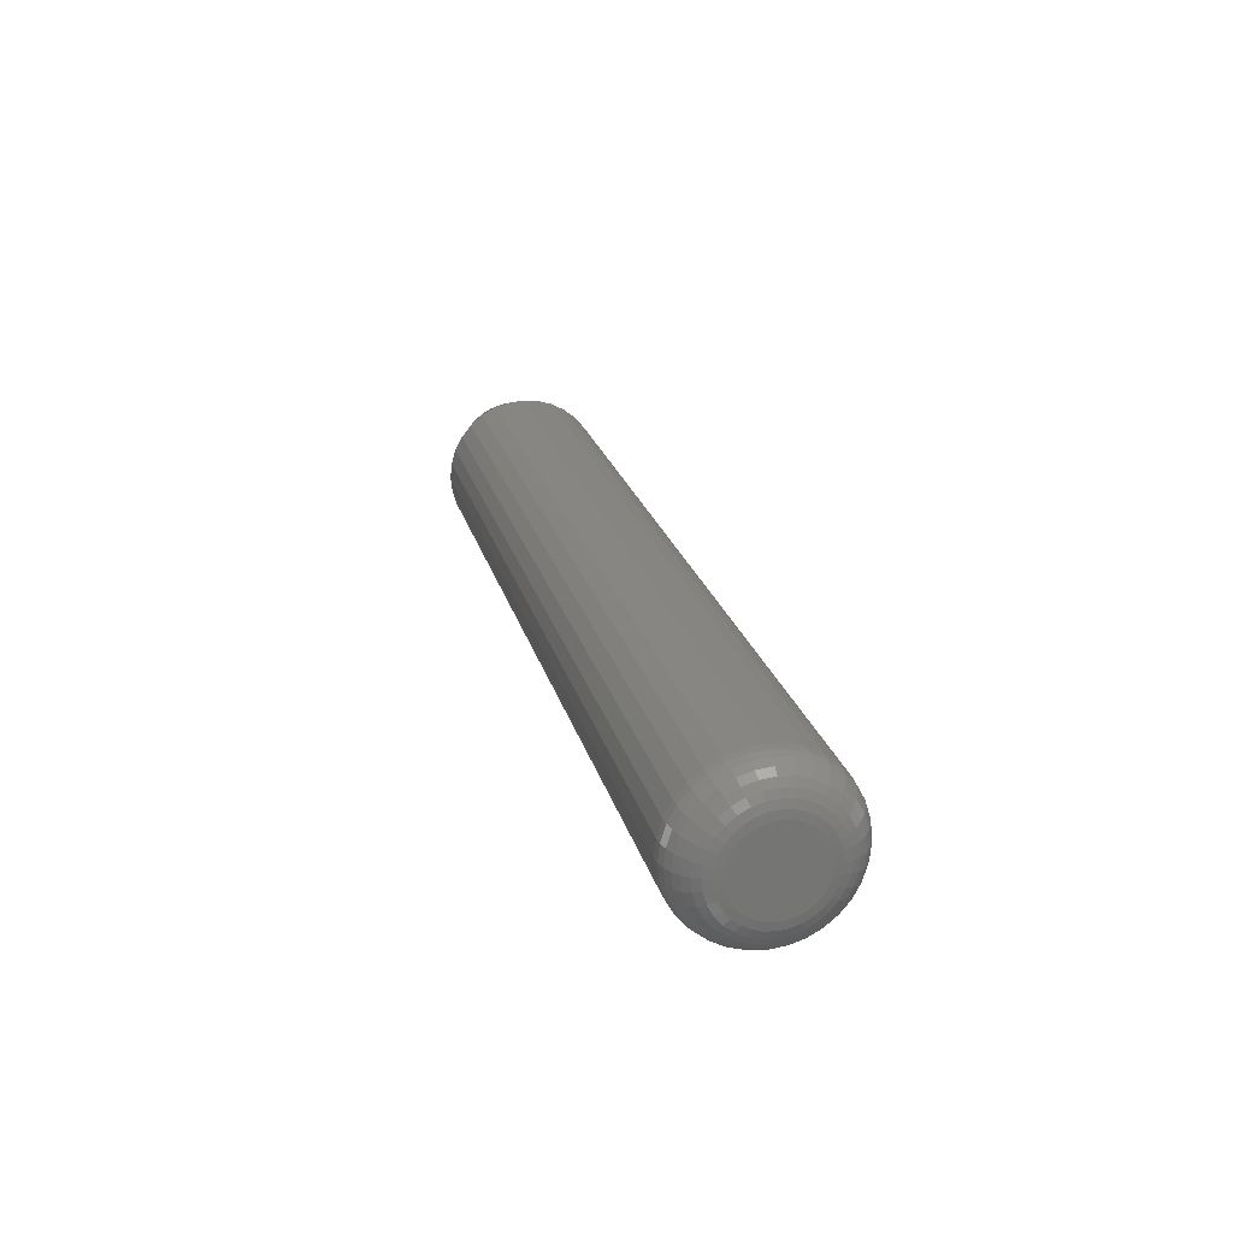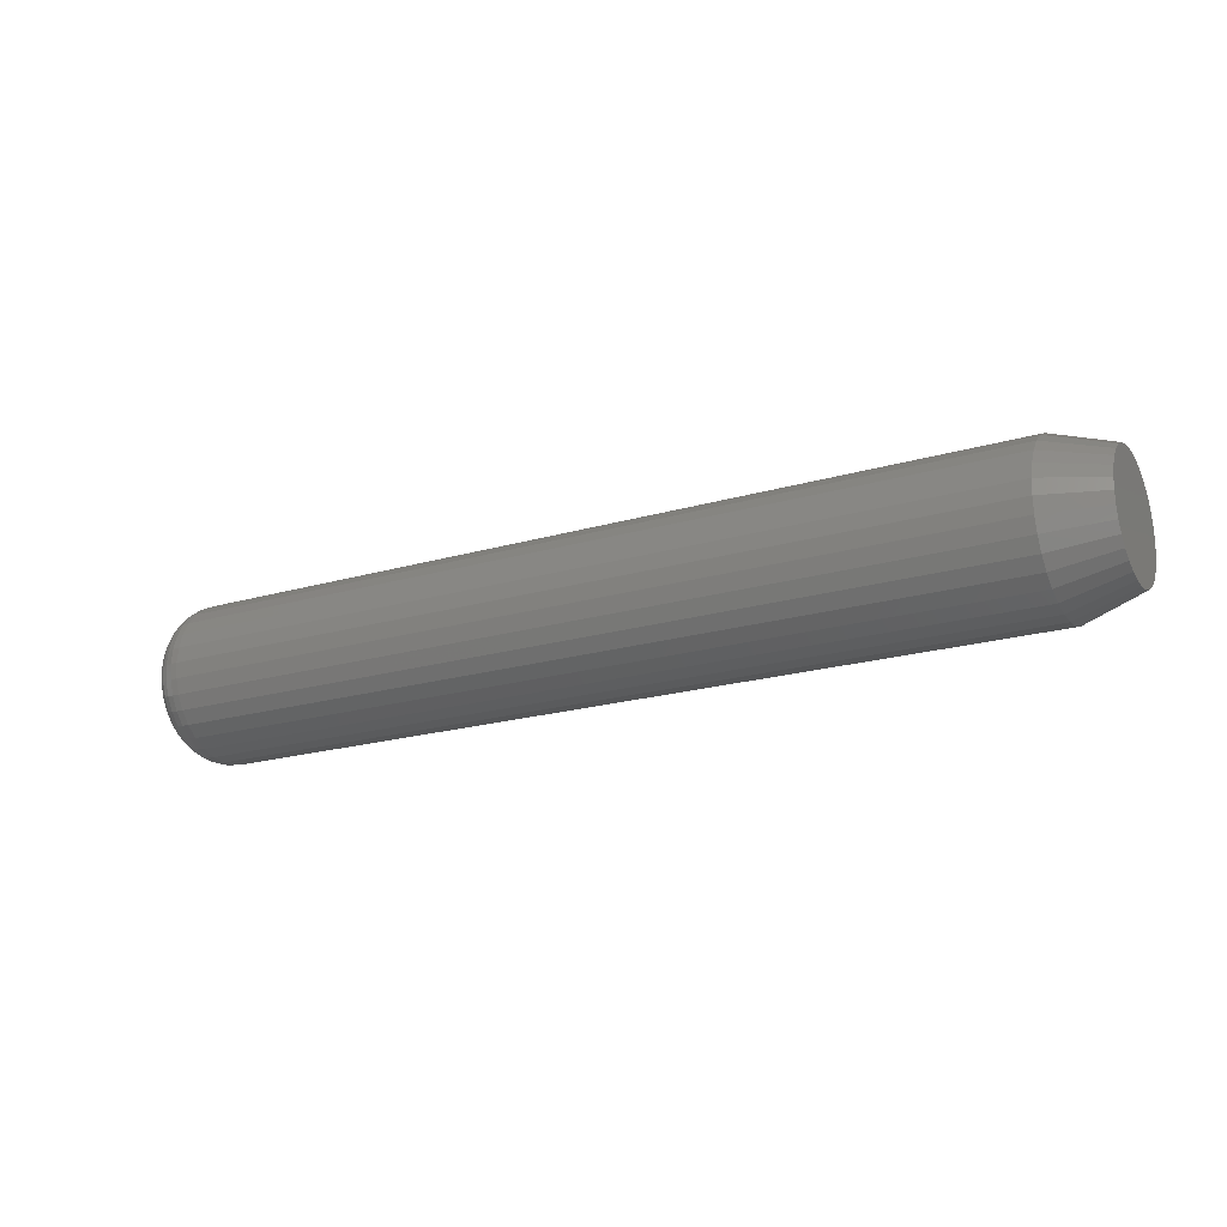
<metadata>
{"format":"stl","ext":"stl","renderer":"f3d","projection":"perspective","resolution":1024,"background":"white","views":[{"elev":22.6,"azim":-103.8,"up":"+Y"},{"elev":-20.1,"azim":28.5,"up":"+Y"}]}
</metadata>
<code>
# stl→obj: 352 verts, 700 faces
v 0.03125 0.06382 0.01562
v 0.7031 0.06382 0.01562
v 0.03125 0.0626 0.003304
v 0.7031 0.0626 0.003304
v 0.03125 0.05901 -0.008544
v 0.7031 0.05901 -0.008544
v 0.03125 0.05317 -0.01946
v 0.7031 0.05317 -0.01946
v 0.03125 0.04532 -0.02903
v 0.7031 0.04532 -0.02903
v 0.03125 0.03575 -0.03689
v 0.7031 0.03575 -0.03689
v 0.03125 0.02483 -0.04273
v 0.7031 0.02483 -0.04273
v 0.03125 0.01298 -0.04632
v 0.7031 0.01298 -0.04632
v 0.03125 0.0006579 -0.04753
v 0.7031 0.0006579 -0.04753
v 0.03125 -0.01166 -0.04632
v 0.7031 -0.01166 -0.04632
v 0.03125 -0.02351 -0.04273
v 0.7031 -0.02351 -0.04273
v 0.03125 -0.03443 -0.03689
v 0.7031 -0.03443 -0.03689
v 0.03125 -0.044 -0.02903
v 0.7031 -0.044 -0.02903
v 0.03125 -0.05186 -0.01946
v 0.7031 -0.05186 -0.01946
v 0.03125 -0.05769 -0.008544
v 0.7031 -0.05769 -0.008544
v 0.03125 -0.06129 0.003304
v 0.7031 -0.06129 0.003304
v 0.03125 -0.0625 0.01562
v 0.7031 -0.0625 0.01562
v 0.03125 -0.06129 0.02795
v 0.7031 -0.06129 0.02795
v 0.03125 -0.05769 0.03979
v 0.7031 -0.05769 0.03979
v 0.03125 -0.05186 0.05071
v 0.7031 -0.05186 0.05071
v 0.03125 -0.044 0.06028
v 0.7031 -0.044 0.06028
v 0.03125 -0.03443 0.06814
v 0.7031 -0.03443 0.06814
v 0.03125 -0.02351 0.07398
v 0.7031 -0.02351 0.07398
v 0.03125 -0.01166 0.07757
v 0.7031 -0.01166 0.07757
v 0.03125 0.0006579 0.07878
v 0.7031 0.0006579 0.07878
v 0.03125 0.01298 0.07757
v 0.7031 0.01298 0.07757
v 0.03125 0.02483 0.07398
v 0.7031 0.02483 0.07398
v 0.03125 0.03575 0.06814
v 0.7031 0.03575 0.06814
v 0.03125 0.04532 0.06028
v 0.7031 0.04532 0.06028
v 0.03125 0.05317 0.05071
v 0.7031 0.05317 0.05071
v 0.03125 0.05901 0.03979
v 0.7031 0.05901 0.03979
v 0.03125 0.0626 0.02795
v 0.7031 0.0626 0.02795
v 0.75 0.0006579 0.06316
v 0.75 -0.008615 0.06224
v 0.75 -0.01753 0.05954
v 0.75 0.009931 0.06224
v 0.75 0.01885 0.05954
v 0.75 -0.02575 0.05515
v 0.75 0.02707 0.05515
v 0.75 -0.03295 0.04924
v 0.75 0.03427 0.04924
v 0.75 -0.03886 0.04203
v 0.75 0.04018 0.04203
v 0.75 -0.04326 0.03382
v 0.75 0.04457 0.03382
v 0.75 -0.04596 0.0249
v 0.75 0.04728 0.0249
v 0.75 0.04728 0.006352
v 0.75 -0.04326 -0.002565
v 0.75 0.04457 -0.002565
v 0.75 -0.03886 -0.01078
v 0.75 0.04018 -0.01078
v 0.75 -0.03295 -0.01799
v 0.75 0.03427 -0.01799
v 0.75 -0.02575 -0.0239
v 0.75 0.02707 -0.0239
v 0.75 -0.01753 -0.02829
v 0.75 0.01885 -0.02829
v 0.75 -0.008615 -0.03099
v 0.75 0.0006579 -0.03191
v 0.75 0.009931 -0.03099
v 0.75 0.04819 0.01562
v 0.75 -0.04688 0.01562
v 0.75 -0.04596 0.006352
v -1.841e-18 -0.01155 0.0451
v -1.954e-18 -0.005567 0.04692
v -1.993e-18 0.0006579 0.04753
v -1.954e-18 0.006883 0.04692
v -1.841e-18 0.01287 0.0451
v -1.657e-18 -0.01707 0.04216
v -1.657e-18 0.01838 0.04216
v -1.409e-18 -0.0219 0.03819
v -1.409e-18 0.02322 0.03819
v -1.107e-18 -0.02587 0.03335
v -1.107e-18 0.02719 0.03335
v -7.626e-19 -0.02882 0.02784
v -7.626e-19 0.03014 0.02784
v -3.887e-19 -0.03064 0.02185
v -3.887e-19 0.03195 0.02185
v 7.626e-19 0.03014 0.003414
v 7.626e-19 -0.02882 0.003414
v 3.887e-19 0.03195 0.0094
v 1.107e-18 -0.02587 -0.002102
v 1.107e-18 0.02719 -0.002102
v 1.409e-18 -0.0219 -0.006937
v 1.409e-18 0.02322 -0.006937
v 1.657e-18 -0.01707 -0.01091
v 1.657e-18 0.01838 -0.01091
v 1.841e-18 -0.01155 -0.01385
v 1.841e-18 0.01287 -0.01385
v 1.954e-18 -0.005567 -0.01567
v 1.993e-18 0.0006579 -0.01628
v 1.954e-18 0.006883 -0.01567
v 3.887e-19 -0.03064 0.0094
v 1.836e-33 -0.03125 0.01562
v 1.042e-33 0.03257 0.01562
v 0.02515 0.06322 0.01562
v 0.02515 0.06201 0.003421
v 0.01929 0.06144 0.01562
v 0.01929 0.06027 0.003768
v 0.01389 0.05855 0.01562
v 0.01389 0.05744 0.004331
v 0.009153 0.05466 0.01562
v 0.009153 0.05363 0.005089
v 0.005267 0.04993 0.01562
v 0.005267 0.04898 0.006013
v 0.002379 0.04452 0.01562
v 0.002379 0.04368 0.007067
v 0.0006005 0.03866 0.01562
v 0.0006005 0.03793 0.008211
v 0.02515 -0.0607 0.003421
v 0.02515 -0.0619 0.01562
v 0.01929 -0.05895 0.003768
v 0.01929 -0.06012 0.01562
v 0.01389 -0.05612 0.004331
v 0.01389 -0.05723 0.01562
v 0.009153 -0.05231 0.005089
v 0.009153 -0.05335 0.01562
v 0.005267 -0.04766 0.006013
v 0.005267 -0.04861 0.01562
v 0.002379 -0.04237 0.007067
v 0.002379 -0.04321 0.01562
v 0.0006005 -0.03662 0.008211
v 0.0006005 -0.03735 0.01562
v 0.02515 -0.05714 -0.008315
v 0.01929 -0.05549 -0.007634
v 0.01389 -0.05283 -0.006529
v 0.009153 -0.04924 -0.005042
v 0.005267 -0.04486 -0.00323
v 0.002379 -0.03987 -0.001162
v 0.0006005 -0.03445 0.001081
v 0.02515 -0.05136 -0.01913
v 0.01929 -0.04988 -0.01814
v 0.01389 -0.04748 -0.01654
v 0.009153 -0.04425 -0.01438
v 0.005267 -0.04031 -0.01175
v 0.002379 -0.03582 -0.008746
v 0.0006005 -0.03094 -0.005489
v 0.02515 -0.04358 -0.02861
v 0.01929 -0.04232 -0.02735
v 0.01389 -0.04028 -0.02531
v 0.009153 -0.03753 -0.02256
v 0.005267 -0.03418 -0.01921
v 0.002379 -0.03036 -0.01539
v 0.0006005 -0.02622 -0.01125
v 0.02515 -0.0341 -0.03639
v 0.01929 -0.03311 -0.03491
v 0.01389 -0.0315 -0.03251
v 0.009153 -0.02935 -0.02928
v 0.005267 -0.02671 -0.02534
v 0.002379 -0.02371 -0.02085
v 0.0006005 -0.02046 -0.01597
v 0.02515 -0.02328 -0.04217
v 0.01929 -0.0226 -0.04053
v 0.01389 -0.0215 -0.03786
v 0.009153 -0.02001 -0.03427
v 0.005267 -0.0182 -0.02989
v 0.002379 -0.01613 -0.0249
v 0.0006005 -0.01389 -0.01949
v 0.02515 -0.01155 -0.04573
v 0.01929 -0.0112 -0.04399
v 0.01389 -0.01064 -0.04115
v 0.009153 -0.009878 -0.03734
v 0.005267 -0.008954 -0.0327
v 0.002379 -0.0079 -0.0274
v 0.0006005 -0.006756 -0.02165
v 0.02515 0.0006579 -0.04693
v 0.01929 0.0006579 -0.04515
v 0.01389 0.0006579 -0.04227
v 0.009153 0.0006579 -0.03838
v 0.005267 0.0006579 -0.03364
v 0.002379 0.0006579 -0.02824
v 0.0006005 0.0006579 -0.02238
v 0.02515 0.01286 -0.04573
v 0.01929 0.01252 -0.04399
v 0.01389 0.01195 -0.04115
v 0.009153 0.01119 -0.03734
v 0.005267 0.01027 -0.0327
v 0.002379 0.009216 -0.0274
v 0.0006005 0.008072 -0.02165
v 0.02515 0.0246 -0.04217
v 0.01929 0.02392 -0.04053
v 0.01389 0.02281 -0.03786
v 0.009153 0.02132 -0.03427
v 0.005267 0.01951 -0.02989
v 0.002379 0.01744 -0.0249
v 0.0006005 0.0152 -0.01949
v 0.02515 0.03541 -0.03639
v 0.01929 0.03442 -0.03491
v 0.01389 0.03282 -0.03251
v 0.009153 0.03066 -0.02928
v 0.005267 0.02803 -0.02534
v 0.002379 0.02503 -0.02085
v 0.0006005 0.02177 -0.01597
v 0.02515 0.04489 -0.02861
v 0.01929 0.04364 -0.02735
v 0.01389 0.04159 -0.02531
v 0.009153 0.03885 -0.02256
v 0.005267 0.0355 -0.01921
v 0.002379 0.03168 -0.01539
v 0.0006005 0.02753 -0.01125
v 0.02515 0.05267 -0.01913
v 0.01929 0.05119 -0.01814
v 0.01389 0.04879 -0.01654
v 0.009153 0.04556 -0.01438
v 0.005267 0.04162 -0.01175
v 0.002379 0.03713 -0.008746
v 0.0006005 0.03226 -0.005489
v 0.02515 0.05845 -0.008315
v 0.01929 0.05681 -0.007634
v 0.01389 0.05414 -0.006529
v 0.009153 0.05055 -0.005042
v 0.005267 0.04618 -0.00323
v 0.002379 0.04119 -0.001162
v 0.0006005 0.03577 0.001081
v 0.02515 -0.0607 0.02783
v 0.01929 -0.05895 0.02748
v 0.01389 -0.05612 0.02692
v 0.009153 -0.05231 0.02616
v 0.005267 -0.04766 0.02524
v 0.002379 -0.04237 0.02418
v 0.0006005 -0.03662 0.02304
v 0.02515 0.06201 0.02783
v 0.01929 0.06027 0.02748
v 0.01389 0.05744 0.02692
v 0.009153 0.05363 0.02616
v 0.005267 0.04898 0.02524
v 0.002379 0.04368 0.02418
v 0.0006005 0.03793 0.02304
v 0.02515 0.05845 0.03956
v 0.01929 0.05681 0.03888
v 0.01389 0.05414 0.03778
v 0.009153 0.05055 0.03629
v 0.005267 0.04618 0.03448
v 0.002379 0.04119 0.03241
v 0.0006005 0.03577 0.03017
v 0.02515 0.05267 0.05038
v 0.01929 0.05119 0.04939
v 0.01389 0.04879 0.04779
v 0.009153 0.04556 0.04563
v 0.005267 0.04162 0.043
v 0.002379 0.03713 0.04
v 0.0006005 0.03226 0.03674
v 0.02515 0.04489 0.05986
v 0.01929 0.04364 0.0586
v 0.01389 0.04159 0.05656
v 0.009153 0.03885 0.05381
v 0.005267 0.0355 0.05046
v 0.002379 0.03168 0.04664
v 0.0006005 0.02753 0.0425
v 0.02515 0.03541 0.06764
v 0.01929 0.03442 0.06616
v 0.01389 0.03282 0.06376
v 0.009153 0.03066 0.06053
v 0.005267 0.02803 0.05659
v 0.002379 0.02503 0.0521
v 0.0006005 0.02177 0.04722
v 0.02515 0.0246 0.07342
v 0.01929 0.02392 0.07178
v 0.01389 0.02281 0.06911
v 0.009153 0.02132 0.06552
v 0.005267 0.01951 0.06114
v 0.002379 0.01744 0.05615
v 0.0006005 0.0152 0.05074
v 0.02515 0.01286 0.07698
v 0.01929 0.01252 0.07524
v 0.01389 0.01195 0.0724
v 0.009153 0.01119 0.06859
v 0.005267 0.01027 0.06395
v 0.002379 0.009216 0.05865
v 0.0006005 0.008072 0.0529
v 0.02515 0.0006579 0.07818
v 0.01929 0.0006579 0.0764
v 0.01389 0.0006579 0.07352
v 0.009153 0.0006579 0.06963
v 0.005267 0.0006579 0.06489
v 0.002379 0.0006579 0.05949
v 0.0006005 0.0006579 0.05363
v 0.02515 -0.01155 0.07698
v 0.01929 -0.0112 0.07524
v 0.01389 -0.01064 0.0724
v 0.009153 -0.009878 0.06859
v 0.005267 -0.008954 0.06395
v 0.002379 -0.0079 0.05865
v 0.0006005 -0.006756 0.0529
v 0.02515 -0.02328 0.07342
v 0.01929 -0.0226 0.07178
v 0.01389 -0.0215 0.06911
v 0.009153 -0.02001 0.06552
v 0.005267 -0.0182 0.06114
v 0.002379 -0.01613 0.05615
v 0.0006005 -0.01389 0.05074
v 0.02515 -0.0341 0.06764
v 0.01929 -0.03311 0.06616
v 0.01389 -0.0315 0.06376
v 0.009153 -0.02935 0.06053
v 0.005267 -0.02671 0.05659
v 0.002379 -0.02371 0.0521
v 0.0006005 -0.02046 0.04722
v 0.02515 -0.04358 0.05986
v 0.01929 -0.04232 0.0586
v 0.01389 -0.04028 0.05656
v 0.009153 -0.03753 0.05381
v 0.005267 -0.03418 0.05046
v 0.002379 -0.03036 0.04664
v 0.0006005 -0.02622 0.0425
v 0.02515 -0.05136 0.05038
v 0.01929 -0.04988 0.04939
v 0.01389 -0.04748 0.04779
v 0.009153 -0.04425 0.04563
v 0.005267 -0.04031 0.043
v 0.002379 -0.03582 0.04
v 0.0006005 -0.03094 0.03674
v 0.02515 -0.05714 0.03956
v 0.01929 -0.05549 0.03888
v 0.01389 -0.05283 0.03778
v 0.009153 -0.04924 0.03629
v 0.005267 -0.04486 0.03448
v 0.002379 -0.03987 0.03241
v 0.0006005 -0.03445 0.03017
f 1 2 3
f 3 2 4
f 3 4 5
f 5 4 6
f 5 6 7
f 7 6 8
f 7 8 9
f 9 8 10
f 9 10 11
f 11 10 12
f 11 12 13
f 13 12 14
f 13 14 15
f 15 14 16
f 15 16 17
f 17 16 18
f 17 18 19
f 19 18 20
f 19 20 21
f 21 20 22
f 21 22 23
f 23 22 24
f 23 24 25
f 25 24 26
f 25 26 27
f 27 26 28
f 27 28 29
f 29 28 30
f 29 30 31
f 31 30 32
f 31 32 33
f 33 32 34
f 33 34 35
f 35 34 36
f 35 36 37
f 37 36 38
f 37 38 39
f 39 38 40
f 39 40 41
f 41 40 42
f 41 42 43
f 43 42 44
f 43 44 45
f 45 44 46
f 45 46 47
f 47 46 48
f 47 48 49
f 49 48 50
f 49 50 51
f 51 50 52
f 51 52 53
f 53 52 54
f 53 54 55
f 55 54 56
f 55 56 57
f 57 56 58
f 57 58 59
f 59 58 60
f 59 60 61
f 61 60 62
f 61 62 63
f 63 62 64
f 63 64 1
f 1 64 2
f 65 66 67
f 68 65 67
f 68 67 69
f 69 67 70
f 69 70 71
f 71 70 72
f 71 72 73
f 73 72 74
f 73 74 75
f 75 74 76
f 75 76 77
f 77 76 78
f 77 78 79
f 80 81 82
f 82 81 83
f 82 83 84
f 84 83 85
f 84 85 86
f 86 85 87
f 86 87 88
f 88 87 89
f 88 89 90
f 90 89 91
f 90 91 92
f 90 92 93
f 79 78 94
f 94 78 95
f 94 95 80
f 80 95 96
f 80 96 81
f 94 80 2
f 80 4 2
f 34 32 95
f 32 96 95
f 32 30 81
f 96 32 81
f 30 28 83
f 81 30 83
f 28 26 85
f 83 28 85
f 26 24 87
f 85 26 87
f 24 22 89
f 87 24 89
f 22 20 91
f 89 22 91
f 20 18 92
f 91 20 92
f 18 16 93
f 92 18 93
f 16 14 90
f 93 16 90
f 14 12 88
f 90 14 88
f 12 10 86
f 88 12 86
f 10 8 84
f 86 10 84
f 8 6 82
f 84 8 82
f 80 6 4
f 82 6 80
f 95 78 34
f 78 36 34
f 2 64 94
f 64 79 94
f 64 62 77
f 79 64 77
f 62 60 75
f 77 62 75
f 60 58 73
f 75 60 73
f 58 56 71
f 73 58 71
f 56 54 69
f 71 56 69
f 54 52 68
f 69 54 68
f 52 50 65
f 68 52 65
f 50 48 66
f 65 50 66
f 48 46 67
f 66 48 67
f 46 44 70
f 67 46 70
f 44 42 72
f 70 44 72
f 42 40 74
f 72 42 74
f 40 38 76
f 74 40 76
f 78 38 36
f 76 38 78
f 97 98 99
f 97 99 100
f 101 97 100
f 102 97 101
f 103 102 101
f 104 102 103
f 105 104 103
f 106 104 105
f 107 106 105
f 108 106 107
f 109 108 107
f 110 108 109
f 111 110 109
f 112 113 114
f 115 113 112
f 116 115 112
f 117 115 116
f 118 117 116
f 119 117 118
f 120 119 118
f 121 119 120
f 122 121 120
f 123 121 122
f 124 123 122
f 125 124 122
f 113 126 114
f 114 126 127
f 114 127 128
f 128 127 110
f 128 110 111
f 1 3 129
f 129 3 130
f 129 130 131
f 131 130 132
f 131 132 133
f 133 132 134
f 133 134 135
f 135 134 136
f 135 136 137
f 137 136 138
f 137 138 139
f 139 138 140
f 139 140 141
f 141 140 142
f 141 142 128
f 128 142 114
f 31 33 143
f 143 33 144
f 143 144 145
f 145 144 146
f 145 146 147
f 147 146 148
f 147 148 149
f 149 148 150
f 149 150 151
f 151 150 152
f 151 152 153
f 153 152 154
f 153 154 155
f 155 154 156
f 155 156 126
f 126 156 127
f 29 31 157
f 157 31 143
f 157 143 158
f 158 143 145
f 158 145 159
f 159 145 147
f 159 147 160
f 160 147 149
f 160 149 161
f 161 149 151
f 161 151 162
f 162 151 153
f 162 153 163
f 163 153 155
f 163 155 113
f 113 155 126
f 27 29 164
f 164 29 157
f 164 157 165
f 165 157 158
f 165 158 166
f 166 158 159
f 166 159 167
f 167 159 160
f 167 160 168
f 168 160 161
f 168 161 169
f 169 161 162
f 169 162 170
f 170 162 163
f 170 163 115
f 115 163 113
f 25 27 171
f 171 27 164
f 171 164 172
f 172 164 165
f 172 165 173
f 173 165 166
f 173 166 174
f 174 166 167
f 174 167 175
f 175 167 168
f 175 168 176
f 176 168 169
f 176 169 177
f 177 169 170
f 177 170 117
f 117 170 115
f 23 25 178
f 178 25 171
f 178 171 179
f 179 171 172
f 179 172 180
f 180 172 173
f 180 173 181
f 181 173 174
f 181 174 182
f 182 174 175
f 182 175 183
f 183 175 176
f 183 176 184
f 184 176 177
f 184 177 119
f 119 177 117
f 21 23 185
f 185 23 178
f 185 178 186
f 186 178 179
f 186 179 187
f 187 179 180
f 187 180 188
f 188 180 181
f 188 181 189
f 189 181 182
f 189 182 190
f 190 182 183
f 190 183 191
f 191 183 184
f 191 184 121
f 121 184 119
f 19 21 192
f 192 21 185
f 192 185 193
f 193 185 186
f 193 186 194
f 194 186 187
f 194 187 195
f 195 187 188
f 195 188 196
f 196 188 189
f 196 189 197
f 197 189 190
f 197 190 198
f 198 190 191
f 198 191 123
f 123 191 121
f 17 19 199
f 199 19 192
f 199 192 200
f 200 192 193
f 200 193 201
f 201 193 194
f 201 194 202
f 202 194 195
f 202 195 203
f 203 195 196
f 203 196 204
f 204 196 197
f 204 197 205
f 205 197 198
f 205 198 124
f 124 198 123
f 15 17 206
f 206 17 199
f 206 199 207
f 207 199 200
f 207 200 208
f 208 200 201
f 208 201 209
f 209 201 202
f 209 202 210
f 210 202 203
f 210 203 211
f 211 203 204
f 211 204 212
f 212 204 205
f 212 205 125
f 125 205 124
f 13 15 213
f 213 15 206
f 213 206 214
f 214 206 207
f 214 207 215
f 215 207 208
f 215 208 216
f 216 208 209
f 216 209 217
f 217 209 210
f 217 210 218
f 218 210 211
f 218 211 219
f 219 211 212
f 219 212 122
f 122 212 125
f 11 13 220
f 220 13 213
f 220 213 221
f 221 213 214
f 221 214 222
f 222 214 215
f 222 215 223
f 223 215 216
f 223 216 224
f 224 216 217
f 224 217 225
f 225 217 218
f 225 218 226
f 226 218 219
f 226 219 120
f 120 219 122
f 9 11 227
f 227 11 220
f 227 220 228
f 228 220 221
f 228 221 229
f 229 221 222
f 229 222 230
f 230 222 223
f 230 223 231
f 231 223 224
f 231 224 232
f 232 224 225
f 232 225 233
f 233 225 226
f 233 226 118
f 118 226 120
f 7 9 234
f 234 9 227
f 234 227 235
f 235 227 228
f 235 228 236
f 236 228 229
f 236 229 237
f 237 229 230
f 237 230 238
f 238 230 231
f 238 231 239
f 239 231 232
f 239 232 240
f 240 232 233
f 240 233 116
f 116 233 118
f 5 7 241
f 241 7 234
f 241 234 242
f 242 234 235
f 242 235 243
f 243 235 236
f 243 236 244
f 244 236 237
f 244 237 245
f 245 237 238
f 245 238 246
f 246 238 239
f 246 239 247
f 247 239 240
f 247 240 112
f 112 240 116
f 3 5 130
f 130 5 241
f 130 241 132
f 132 241 242
f 132 242 134
f 134 242 243
f 134 243 136
f 136 243 244
f 136 244 138
f 138 244 245
f 138 245 140
f 140 245 246
f 140 246 142
f 142 246 247
f 142 247 114
f 114 247 112
f 33 35 144
f 144 35 248
f 144 248 146
f 146 248 249
f 146 249 148
f 148 249 250
f 148 250 150
f 150 250 251
f 150 251 152
f 152 251 252
f 152 252 154
f 154 252 253
f 154 253 156
f 156 253 254
f 156 254 127
f 127 254 110
f 63 1 255
f 255 1 129
f 255 129 256
f 256 129 131
f 256 131 257
f 257 131 133
f 257 133 258
f 258 133 135
f 258 135 259
f 259 135 137
f 259 137 260
f 260 137 139
f 260 139 261
f 261 139 141
f 261 141 111
f 111 141 128
f 61 63 262
f 262 63 255
f 262 255 263
f 263 255 256
f 263 256 264
f 264 256 257
f 264 257 265
f 265 257 258
f 265 258 266
f 266 258 259
f 266 259 267
f 267 259 260
f 267 260 268
f 268 260 261
f 268 261 109
f 109 261 111
f 59 61 269
f 269 61 262
f 269 262 270
f 270 262 263
f 270 263 271
f 271 263 264
f 271 264 272
f 272 264 265
f 272 265 273
f 273 265 266
f 273 266 274
f 274 266 267
f 274 267 275
f 275 267 268
f 275 268 107
f 107 268 109
f 57 59 276
f 276 59 269
f 276 269 277
f 277 269 270
f 277 270 278
f 278 270 271
f 278 271 279
f 279 271 272
f 279 272 280
f 280 272 273
f 280 273 281
f 281 273 274
f 281 274 282
f 282 274 275
f 282 275 105
f 105 275 107
f 55 57 283
f 283 57 276
f 283 276 284
f 284 276 277
f 284 277 285
f 285 277 278
f 285 278 286
f 286 278 279
f 286 279 287
f 287 279 280
f 287 280 288
f 288 280 281
f 288 281 289
f 289 281 282
f 289 282 103
f 103 282 105
f 53 55 290
f 290 55 283
f 290 283 291
f 291 283 284
f 291 284 292
f 292 284 285
f 292 285 293
f 293 285 286
f 293 286 294
f 294 286 287
f 294 287 295
f 295 287 288
f 295 288 296
f 296 288 289
f 296 289 101
f 101 289 103
f 51 53 297
f 297 53 290
f 297 290 298
f 298 290 291
f 298 291 299
f 299 291 292
f 299 292 300
f 300 292 293
f 300 293 301
f 301 293 294
f 301 294 302
f 302 294 295
f 302 295 303
f 303 295 296
f 303 296 100
f 100 296 101
f 49 51 304
f 304 51 297
f 304 297 305
f 305 297 298
f 305 298 306
f 306 298 299
f 306 299 307
f 307 299 300
f 307 300 308
f 308 300 301
f 308 301 309
f 309 301 302
f 309 302 310
f 310 302 303
f 310 303 99
f 99 303 100
f 47 49 311
f 311 49 304
f 311 304 312
f 312 304 305
f 312 305 313
f 313 305 306
f 313 306 314
f 314 306 307
f 314 307 315
f 315 307 308
f 315 308 316
f 316 308 309
f 316 309 317
f 317 309 310
f 317 310 98
f 98 310 99
f 45 47 318
f 318 47 311
f 318 311 319
f 319 311 312
f 319 312 320
f 320 312 313
f 320 313 321
f 321 313 314
f 321 314 322
f 322 314 315
f 322 315 323
f 323 315 316
f 323 316 324
f 324 316 317
f 324 317 97
f 97 317 98
f 43 45 325
f 325 45 318
f 325 318 326
f 326 318 319
f 326 319 327
f 327 319 320
f 327 320 328
f 328 320 321
f 328 321 329
f 329 321 322
f 329 322 330
f 330 322 323
f 330 323 331
f 331 323 324
f 331 324 102
f 102 324 97
f 41 43 332
f 332 43 325
f 332 325 333
f 333 325 326
f 333 326 334
f 334 326 327
f 334 327 335
f 335 327 328
f 335 328 336
f 336 328 329
f 336 329 337
f 337 329 330
f 337 330 338
f 338 330 331
f 338 331 104
f 104 331 102
f 39 41 339
f 339 41 332
f 339 332 340
f 340 332 333
f 340 333 341
f 341 333 334
f 341 334 342
f 342 334 335
f 342 335 343
f 343 335 336
f 343 336 344
f 344 336 337
f 344 337 345
f 345 337 338
f 345 338 106
f 106 338 104
f 37 39 346
f 346 39 339
f 346 339 347
f 347 339 340
f 347 340 348
f 348 340 341
f 348 341 349
f 349 341 342
f 349 342 350
f 350 342 343
f 350 343 351
f 351 343 344
f 351 344 352
f 352 344 345
f 352 345 108
f 108 345 106
f 35 37 248
f 248 37 346
f 248 346 249
f 249 346 347
f 249 347 250
f 250 347 348
f 250 348 251
f 251 348 349
f 251 349 252
f 252 349 350
f 252 350 253
f 253 350 351
f 253 351 254
f 254 351 352
f 254 352 110
f 110 352 108

</code>
